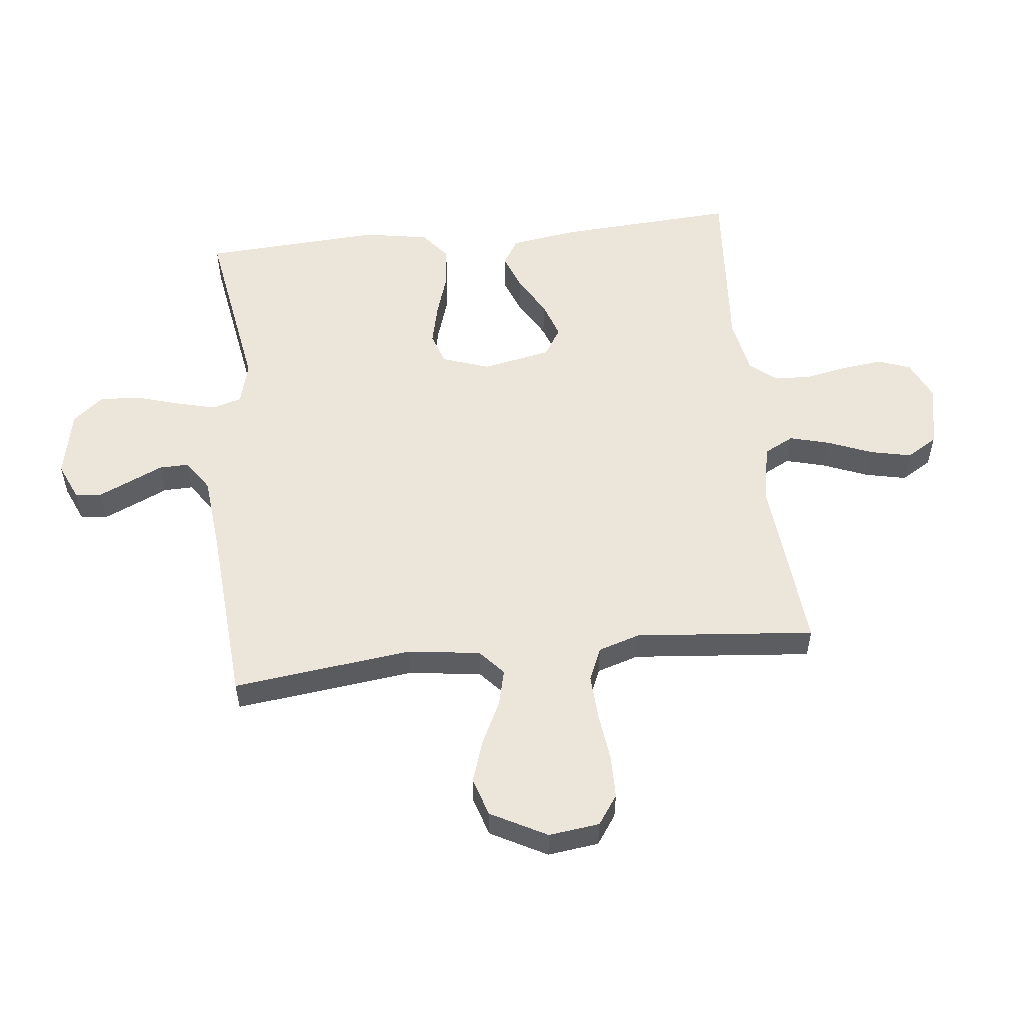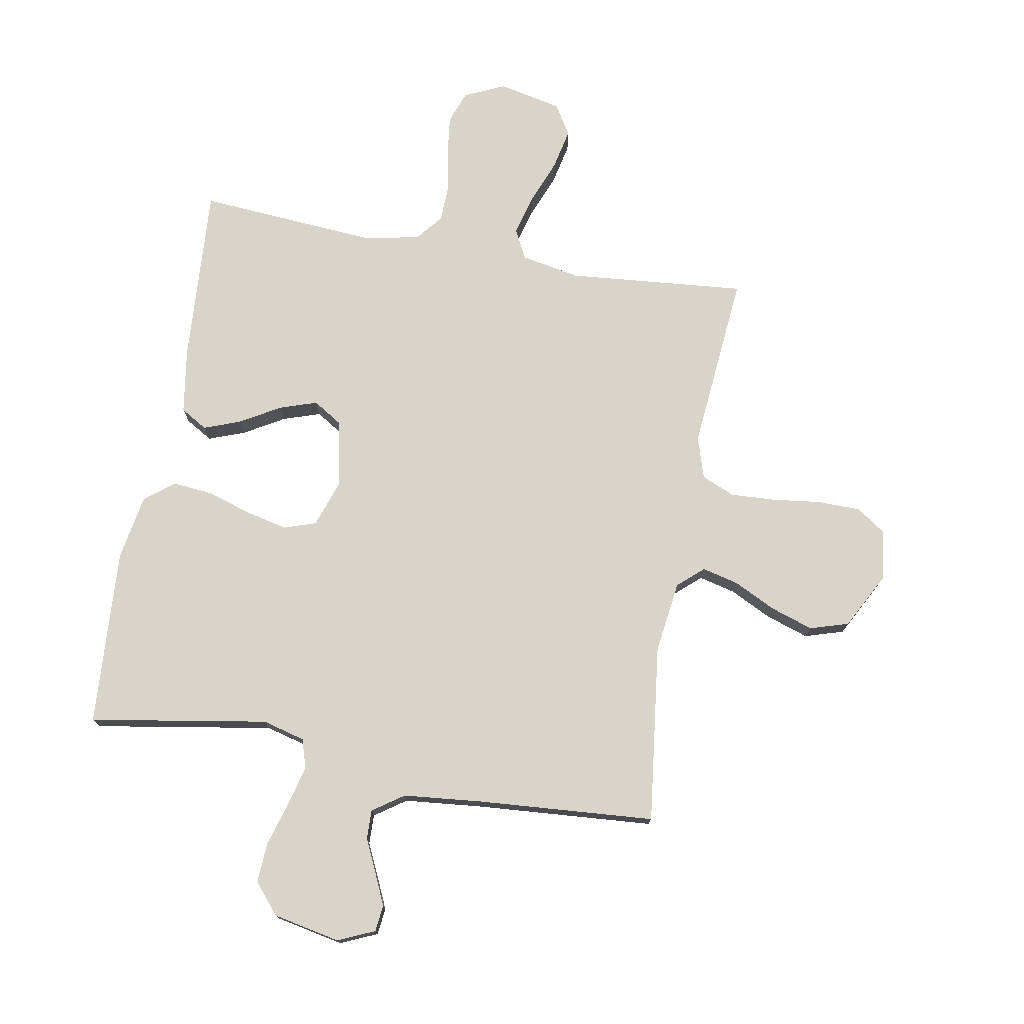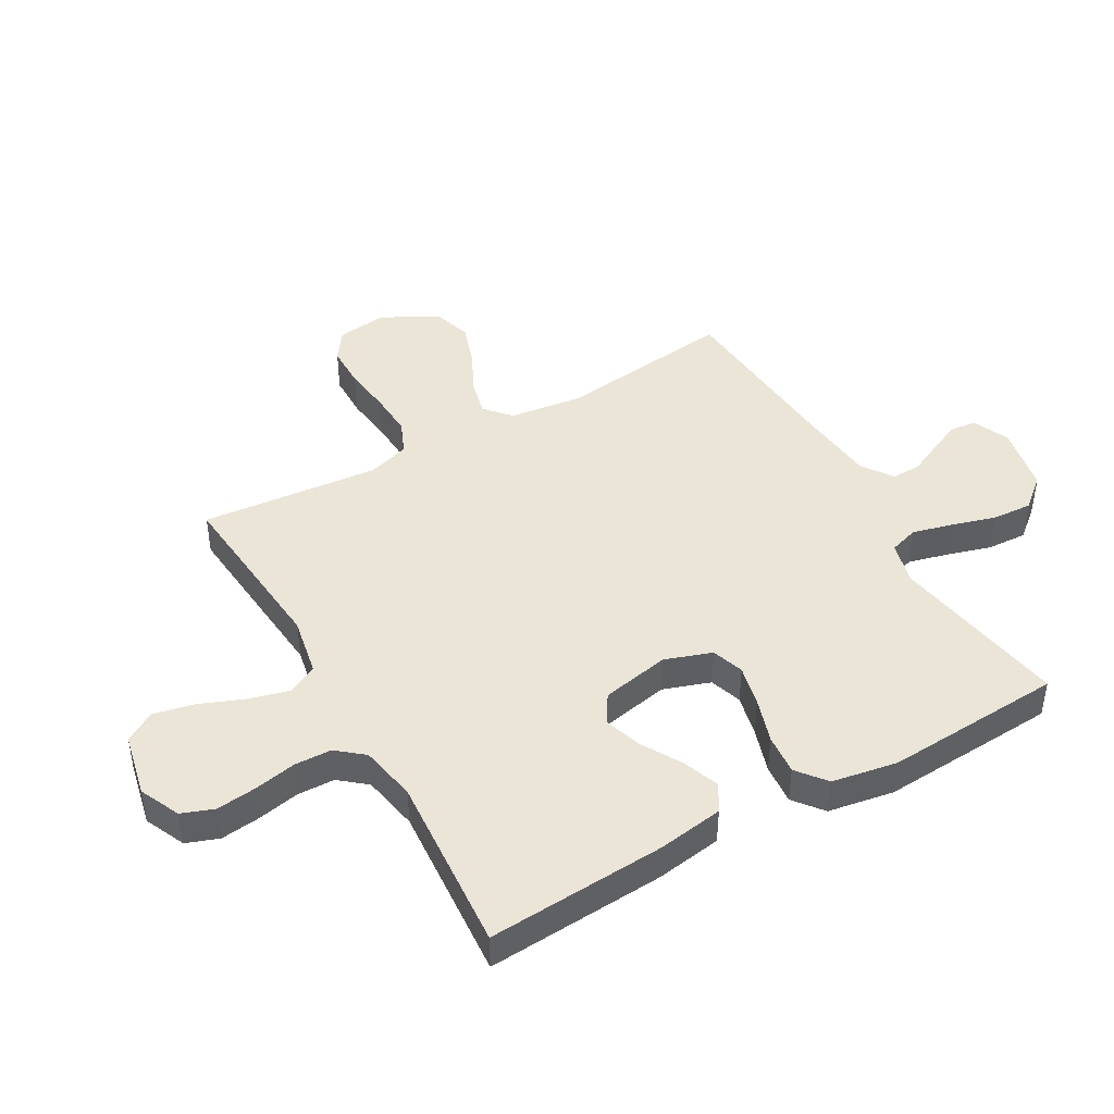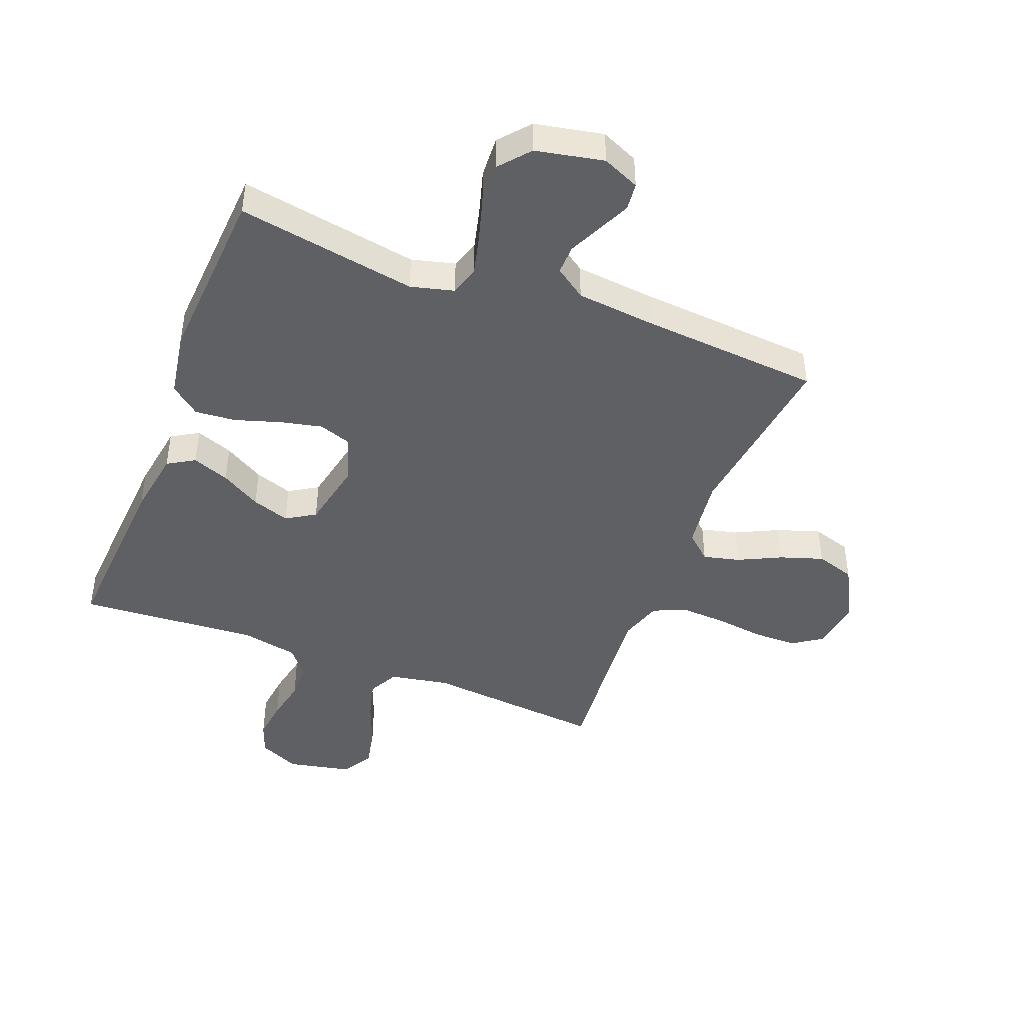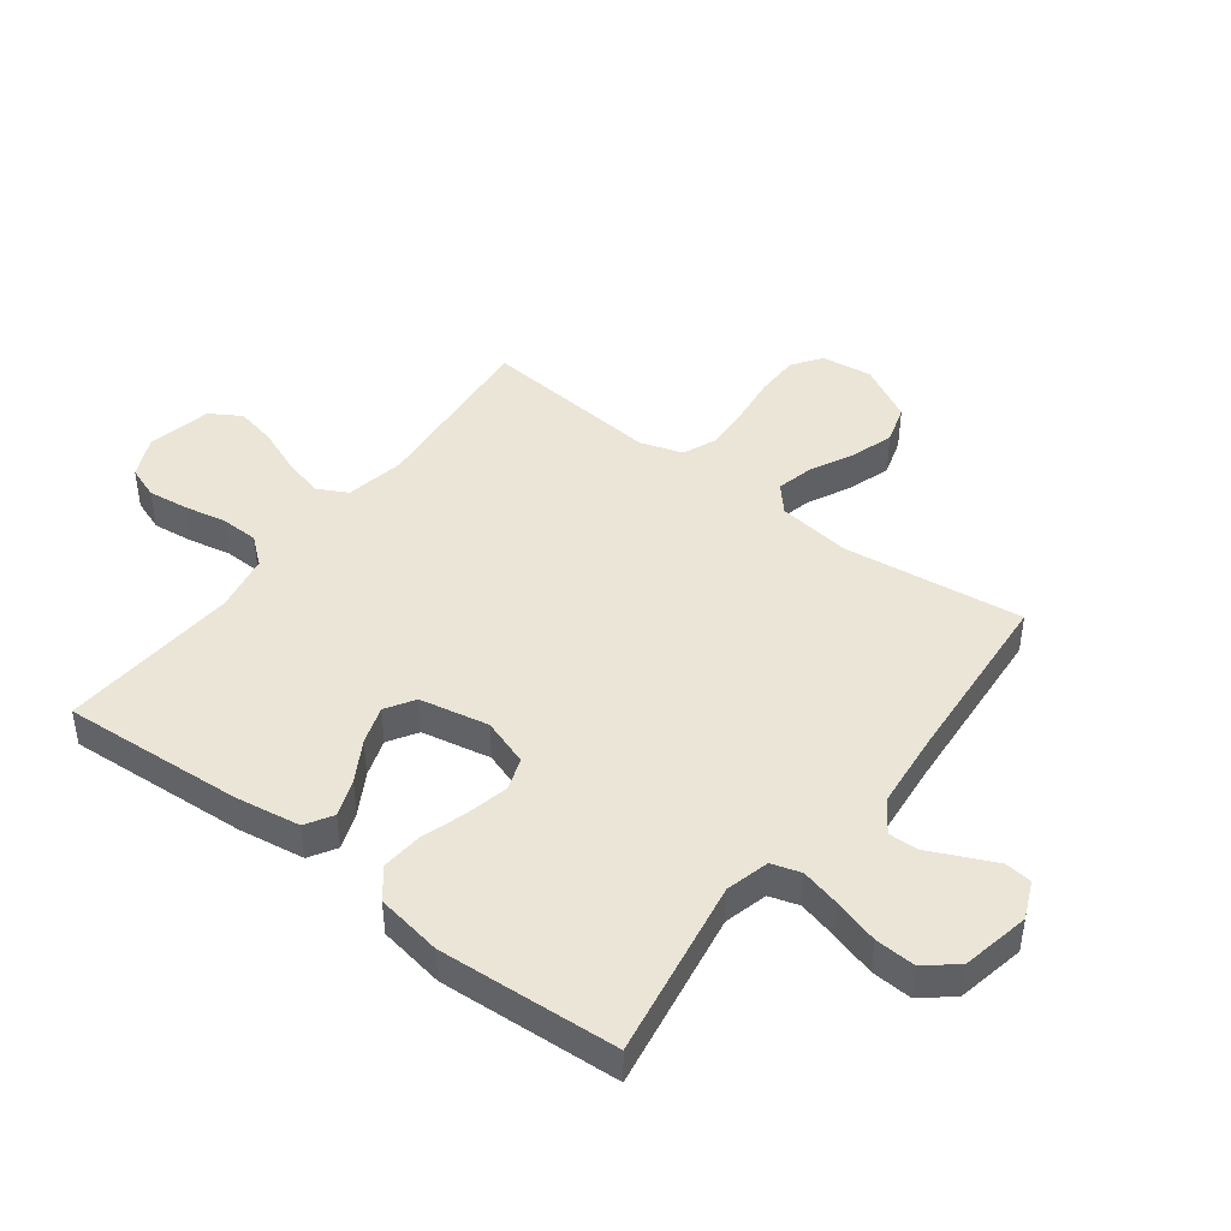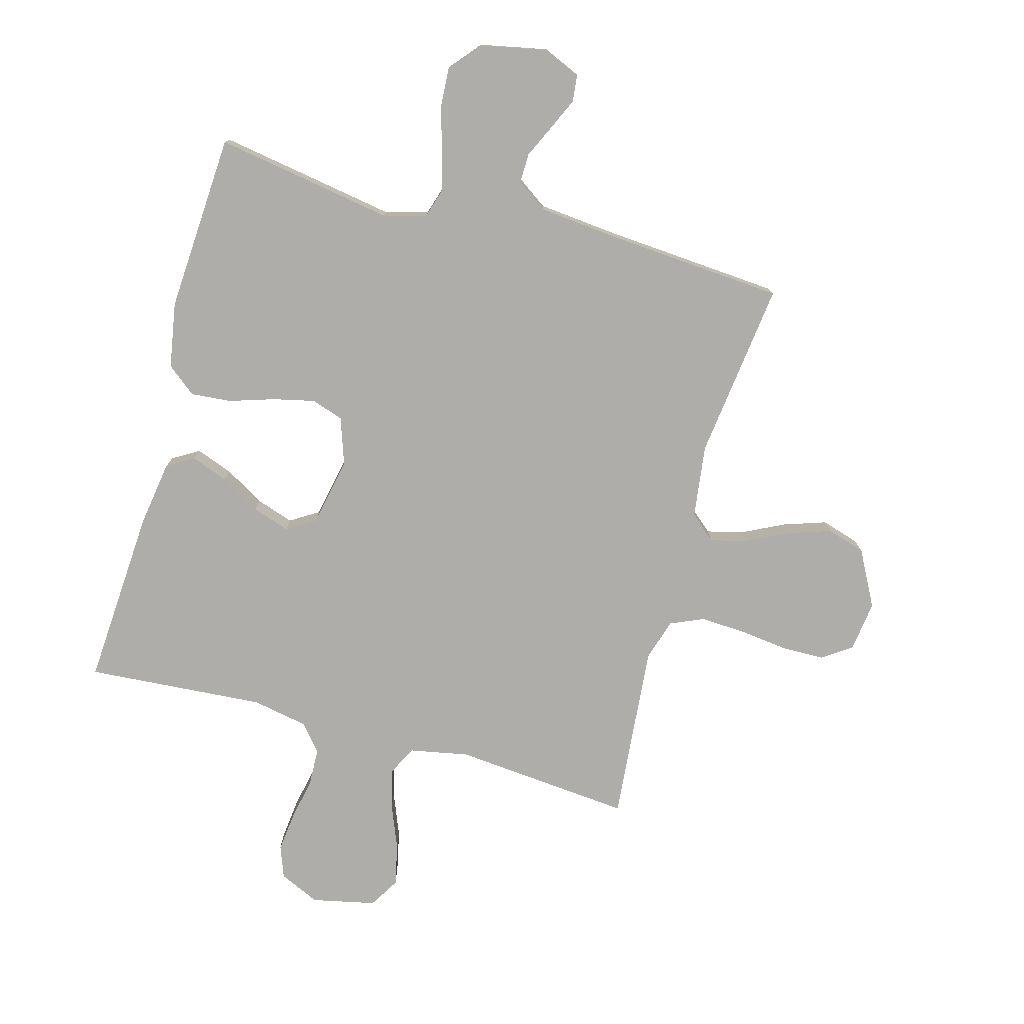
<metadata>
{"format":"obj","ext":"obj","renderer":"f3d","projection":"perspective","resolution":1024,"background":"white","views":[{"elev":54.3,"azim":83.8,"up":"+Y"},{"elev":75.3,"azim":10.1,"up":"+Y"},{"elev":44.3,"azim":-119.6,"up":"+Y"},{"elev":-44.4,"azim":-21.4,"up":"+Y"},{"elev":44.4,"azim":-52.9,"up":"+Y"},{"elev":-77.3,"azim":-15.4,"up":"+Y"}]}
</metadata>
<code>
v 0.5 0.07 0.5
v 0.463 0.07 0.2
v 0.479 0.07 0.078
v 0.522 0.07 0.04
v 0.583 0.07 0.055
v 0.654 0.07 0.09
v 0.726 0.07 0.114
v 0.791 0.07 0.094
v 0.841 0.07 0
v 0.83 0.07 -0.085
v 0.781 0.07 -0.119
v 0.708 0.07 -0.12
v 0.627 0.07 -0.11
v 0.551 0.07 -0.106
v 0.495 0.07 -0.13
v 0.473 0.07 -0.2
v 0.5 0.07 -0.5
v 0.2 0.07 -0.473
v 0.101 0.07 -0.492
v 0.075 0.07 -0.542
v 0.093 0.07 -0.609
v 0.123 0.07 -0.684
v 0.138 0.07 -0.753
v 0.107 0.07 -0.804
v 0 0.07 -0.827
v -0.068 0.07 -0.796
v -0.088 0.07 -0.742
v -0.08 0.07 -0.674
v -0.066 0.07 -0.604
v -0.068 0.07 -0.541
v -0.105 0.07 -0.496
v -0.2 0.07 -0.478
v -0.5 0.07 -0.5
v -0.481 0.07 -0.2
v -0.464 0.07 -0.089
v -0.419 0.07 -0.062
v -0.357 0.07 -0.085
v -0.29 0.07 -0.124
v -0.227 0.07 -0.145
v -0.179 0.07 -0.115
v -0.156 0.07 0
v -0.183 0.07 0.079
v -0.237 0.07 0.097
v -0.307 0.07 0.081
v -0.382 0.07 0.057
v -0.45 0.07 0.051
v -0.499 0.07 0.09
v -0.518 0.07 0.2
v -0.5 0.07 0.5
v -0.2 0.07 0.45
v -0.128 0.07 0.469
v -0.113 0.07 0.518
v -0.13 0.07 0.585
v -0.152 0.07 0.659
v -0.156 0.07 0.727
v -0.113 0.07 0.778
v 0 0.07 0.801
v 0.062 0.07 0.774
v 0.067 0.07 0.729
v 0.043 0.07 0.676
v 0.017 0.07 0.62
v 0.016 0.07 0.571
v 0.068 0.07 0.535
v 0.2 0.07 0.522
v 0.5 0 0.5
v 0.463 0 0.2
v 0.479 0 0.078
v 0.522 0 0.04
v 0.583 0 0.055
v 0.654 0 0.09
v 0.726 0 0.114
v 0.791 0 0.094
v 0.841 0 0
v 0.83 0 -0.085
v 0.781 0 -0.119
v 0.708 0 -0.12
v 0.627 0 -0.11
v 0.551 0 -0.106
v 0.495 0 -0.13
v 0.473 0 -0.2
v 0.5 0 -0.5
v 0.2 0 -0.473
v 0.101 0 -0.492
v 0.075 0 -0.542
v 0.093 0 -0.609
v 0.123 0 -0.684
v 0.138 0 -0.753
v 0.107 0 -0.804
v 0 0 -0.827
v -0.068 0 -0.796
v -0.088 0 -0.742
v -0.08 0 -0.674
v -0.066 0 -0.604
v -0.068 0 -0.541
v -0.105 0 -0.496
v -0.2 0 -0.478
v -0.5 0 -0.5
v -0.481 0 -0.2
v -0.464 0 -0.089
v -0.419 0 -0.062
v -0.357 0 -0.085
v -0.29 0 -0.124
v -0.227 0 -0.145
v -0.179 0 -0.115
v -0.156 0 0
v -0.183 0 0.079
v -0.237 0 0.097
v -0.307 0 0.081
v -0.382 0 0.057
v -0.45 0 0.051
v -0.499 0 0.09
v -0.518 0 0.2
v -0.5 0 0.5
v -0.2 0 0.45
v -0.128 0 0.469
v -0.113 0 0.518
v -0.13 0 0.585
v -0.152 0 0.659
v -0.156 0 0.727
v -0.113 0 0.778
v 0 0 0.801
v 0.062 0 0.774
v 0.067 0 0.729
v 0.043 0 0.676
v 0.017 0 0.62
v 0.016 0 0.571
v 0.068 0 0.535
v 0.2 0 0.522
f 59 60 61
f 58 59 61
f 57 58 61
f 56 57 61
f 55 56 61
f 54 55 61
f 53 54 61
f 52 53 61 62
f 51 52 62 63
f 48 49 50
f 47 48 50
f 46 47 50
f 45 46 50
f 44 45 50
f 43 44 50 51
f 51 63 64
f 43 51 64
f 42 43 64
f 36 37 38
f 35 36 38
f 34 35 38
f 33 34 38
f 32 33 38
f 31 32 38 39
f 30 31 39 40
f 27 28 29
f 26 27 29
f 25 26 29
f 24 25 29
f 23 24 29
f 22 23 29
f 21 22 29
f 20 21 29 30
f 30 40 41
f 20 30 41
f 19 20 41
f 16 17 18
f 41 42 64
f 19 41 64
f 18 19 64
f 16 18 64
f 15 16 64
f 11 12 13
f 10 11 13
f 9 10 13
f 8 9 13
f 7 8 13
f 6 7 13
f 5 6 13
f 64 1 2
f 64 2 3
f 14 15 64 3
f 4 5 13 14
f 3 4 14
f 125 124 123
f 125 123 122
f 125 122 121
f 125 121 120
f 125 120 119
f 125 119 118
f 125 118 117
f 126 125 117 116
f 127 126 116 115
f 114 113 112
f 114 112 111
f 114 111 110
f 114 110 109
f 114 109 108
f 115 114 108 107
f 128 127 115
f 128 115 107
f 128 107 106
f 102 101 100
f 102 100 99
f 102 99 98
f 102 98 97
f 102 97 96
f 103 102 96 95
f 104 103 95 94
f 93 92 91
f 93 91 90
f 93 90 89
f 93 89 88
f 93 88 87
f 93 87 86
f 93 86 85
f 94 93 85 84
f 105 104 94
f 105 94 84
f 105 84 83
f 82 81 80
f 128 106 105
f 128 105 83
f 128 83 82
f 128 82 80
f 128 80 79
f 77 76 75
f 77 75 74
f 77 74 73
f 77 73 72
f 77 72 71
f 77 71 70
f 77 70 69
f 66 65 128
f 67 66 128
f 67 128 79 78
f 78 77 69 68
f 78 68 67
f 1 65 66 2
f 2 66 67 3
f 3 67 68 4
f 4 68 69 5
f 5 69 70 6
f 6 70 71 7
f 7 71 72 8
f 8 72 73 9
f 9 73 74 10
f 10 74 75 11
f 11 75 76 12
f 12 76 77 13
f 13 77 78 14
f 14 78 79 15
f 15 79 80 16
f 16 80 81 17
f 17 81 82 18
f 18 82 83 19
f 19 83 84 20
f 20 84 85 21
f 21 85 86 22
f 22 86 87 23
f 23 87 88 24
f 24 88 89 25
f 25 89 90 26
f 26 90 91 27
f 27 91 92 28
f 28 92 93 29
f 29 93 94 30
f 30 94 95 31
f 31 95 96 32
f 32 96 97 33
f 33 97 98 34
f 34 98 99 35
f 35 99 100 36
f 36 100 101 37
f 37 101 102 38
f 38 102 103 39
f 39 103 104 40
f 40 104 105 41
f 41 105 106 42
f 42 106 107 43
f 43 107 108 44
f 44 108 109 45
f 45 109 110 46
f 46 110 111 47
f 47 111 112 48
f 48 112 113 49
f 49 113 114 50
f 50 114 115 51
f 51 115 116 52
f 52 116 117 53
f 53 117 118 54
f 54 118 119 55
f 55 119 120 56
f 56 120 121 57
f 57 121 122 58
f 58 122 123 59
f 59 123 124 60
f 60 124 125 61
f 61 125 126 62
f 62 126 127 63
f 63 127 128 64
f 64 128 65 1

</code>
